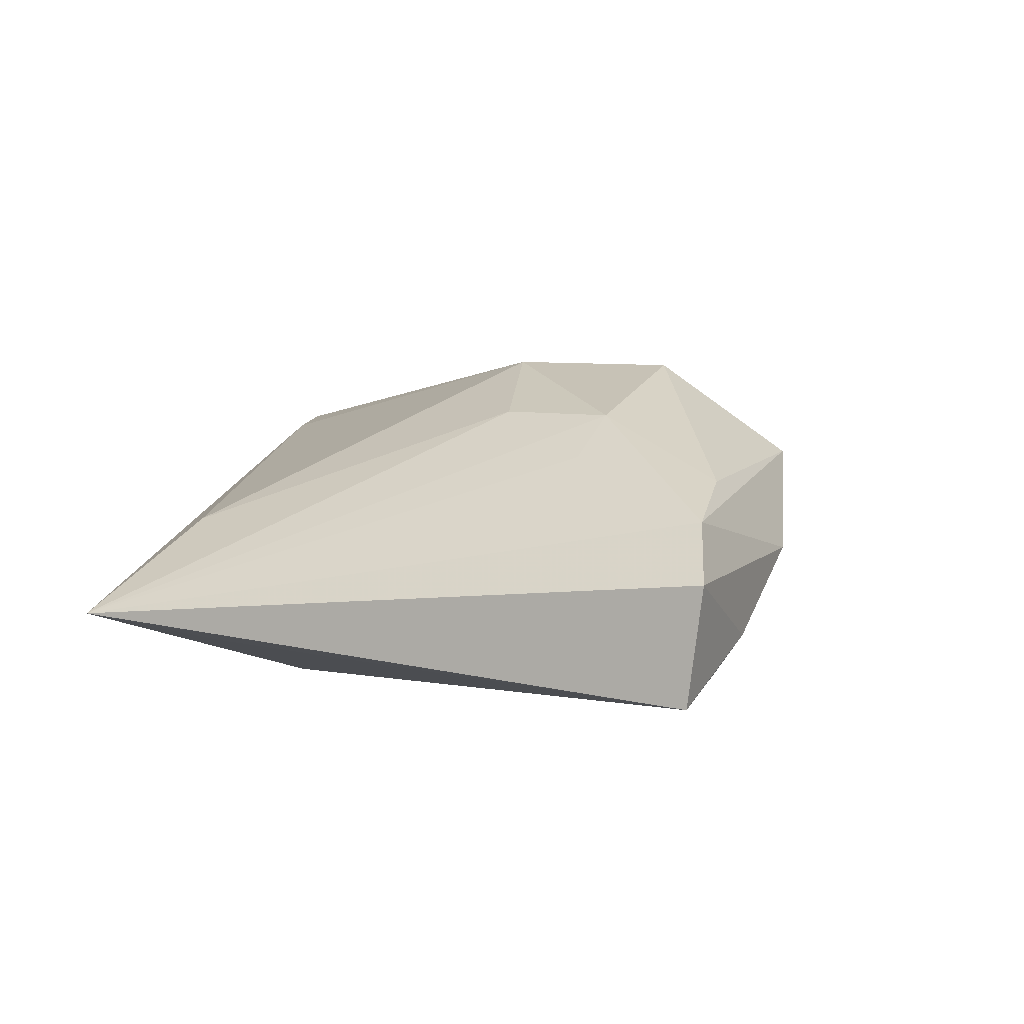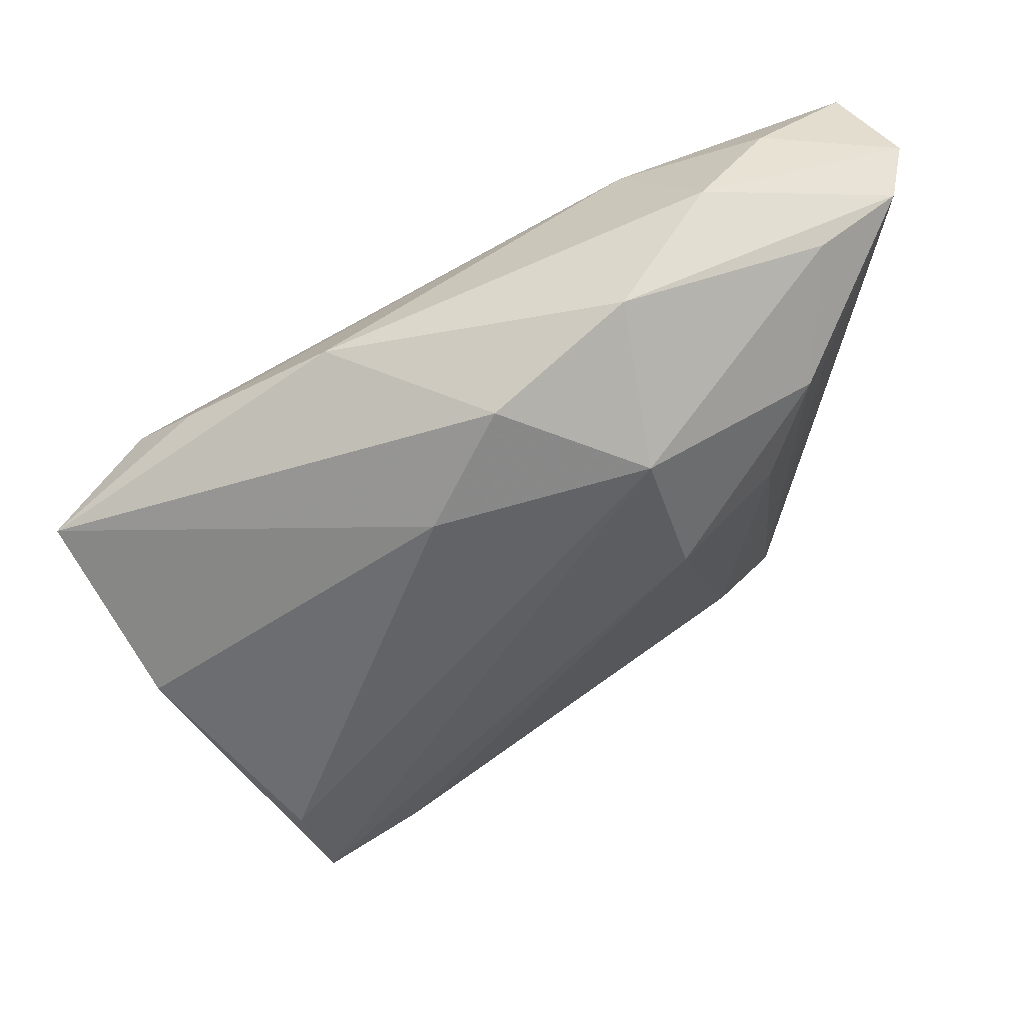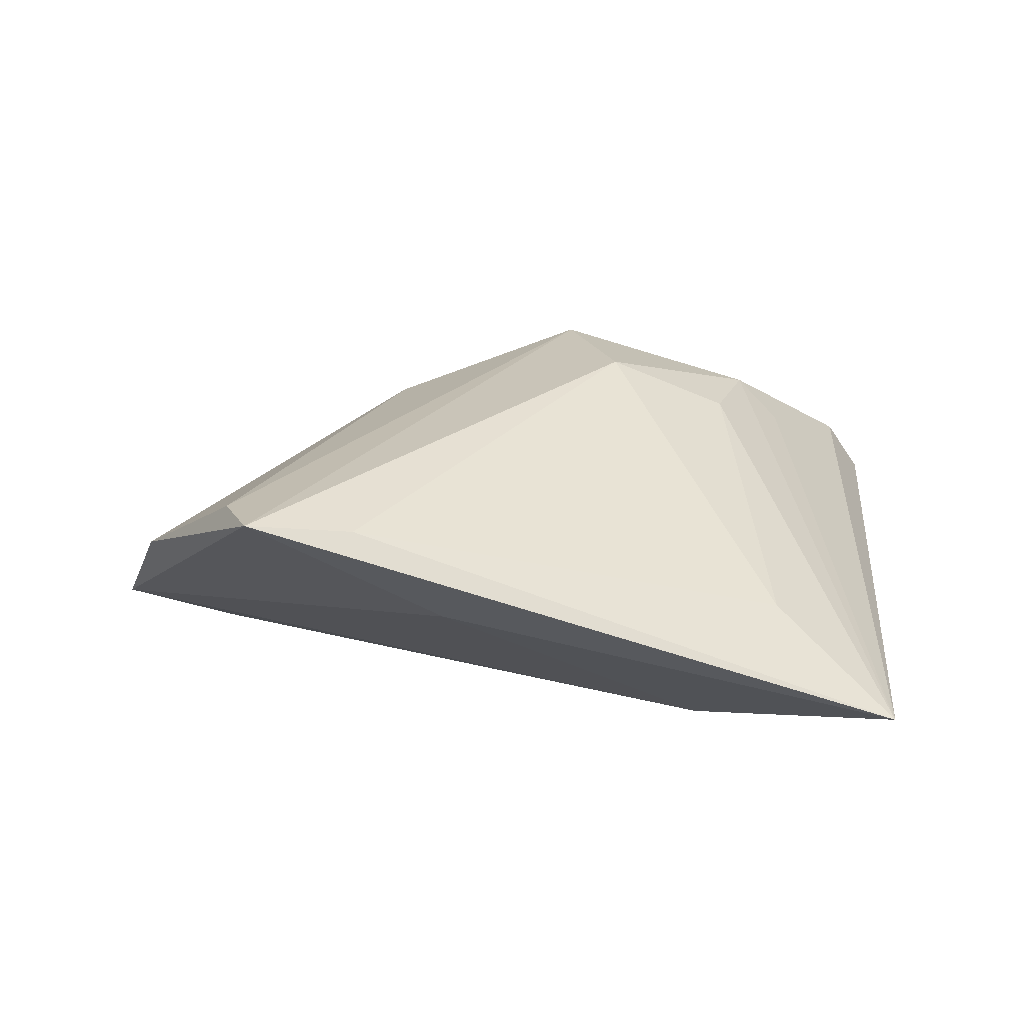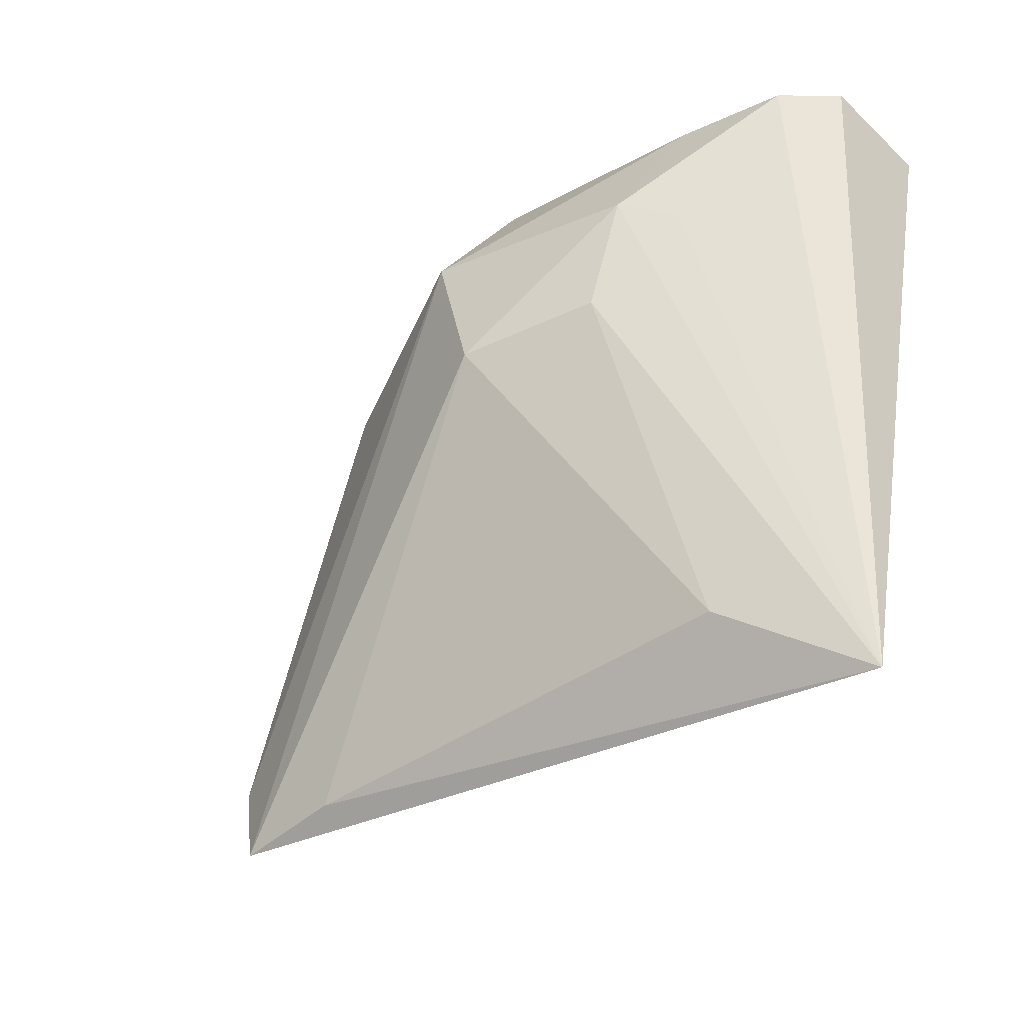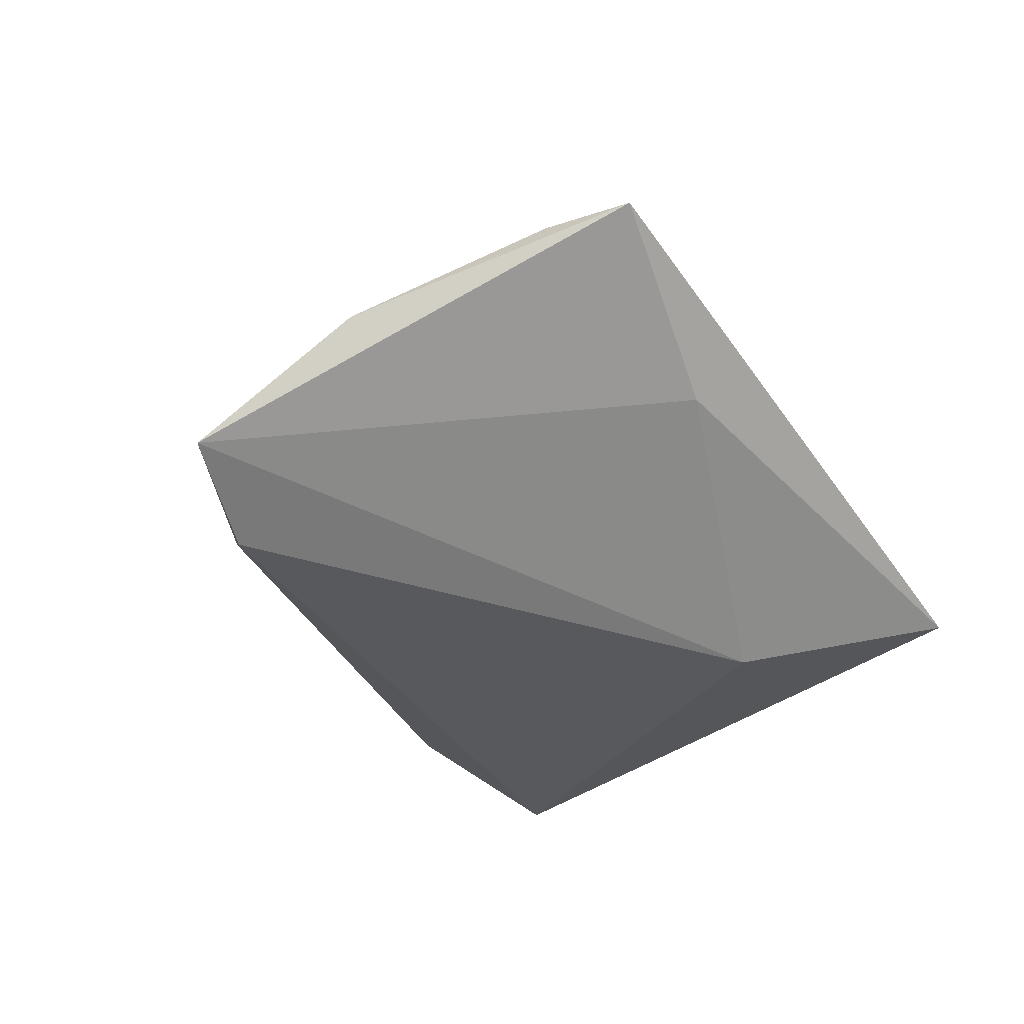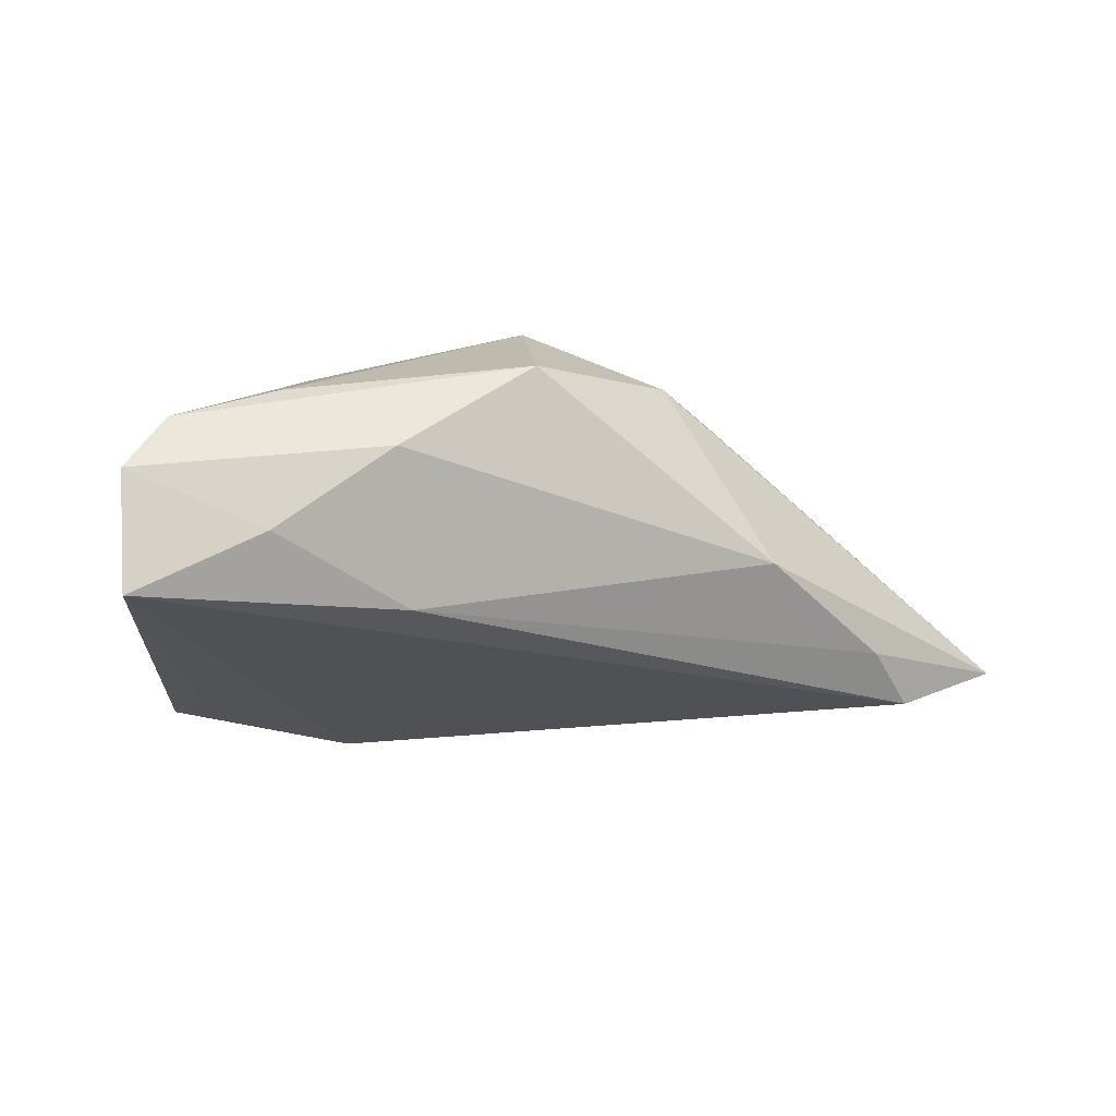
<metadata>
{"format":"obj","ext":"obj","renderer":"f3d","projection":"perspective","resolution":1024,"background":"white","views":[{"elev":1.4,"azim":105.5,"up":"+Z"},{"elev":47.3,"azim":-23.0,"up":"+Y"},{"elev":21.1,"azim":-0.8,"up":"+Z"},{"elev":-37.1,"azim":48.9,"up":"+Y"},{"elev":-29.9,"azim":-53.6,"up":"+Z"},{"elev":-19.7,"azim":168.8,"up":"+Z"}]}
</metadata>
<code>
v 0.01778 -0.02437 -0.01792
v 0.03728 -0.02811 -0.01241
v -0.02283 0.01529 0.01601
v -0.05704 -0.01398 0.003407
v 0.02331 0.006094 0.01652
v 0.01959 0.04072 -0.0006357
v -0.01397 0.02918 0.01404
v -0.05001 0.00939 -0.01792
v -0.02801 0.02659 -0.006394
v 0.02662 -0.03507 0.002598
v 0.007842 0.003741 0.02366
v -0.04426 0.01552 -0.01339
v -0.0163 -0.03888 0.00297
v -0.04009 -0.04458 0.01769
v -0.04353 -0.03417 0.01633
v 0.03303 0.03776 -0.01061
v 0.002234 0.0221 0.02325
v 0.04088 -0.04458 -0.009127
v 0.0279 0.01986 0.01584
v 0.04488 0.03493 0.003177
v -0.06365 0.004097 -0.01154
v 0.03235 0.0345 0.007719
v 0.04955 0.036 -0.003752
v 0.01634 0.03173 -0.01686
v 0.003469 0.03846 0.01153
v 0.0332 0.01751 0.01064
v 0.04841 0.03384 -0.01792
v -0.02715 -0.04219 0.0159
f 13 14 21
f 13 18 14
f 23 18 27
f 27 18 2
f 21 9 12
f 12 8 21
f 1 13 21
f 18 13 1
f 21 8 1
f 1 2 18
f 1 8 27
f 27 2 1
f 18 5 10
f 21 14 4
f 9 6 24
f 24 12 9
f 27 8 24
f 8 12 24
f 14 18 28
f 18 10 28
f 18 23 20
f 20 26 18
f 23 6 20
f 25 17 22
f 22 20 25
f 25 20 6
f 25 6 9
f 15 4 14
f 14 17 15
f 21 4 3
f 4 15 3
f 3 15 17
f 27 24 16
f 16 24 6
f 16 23 27
f 16 6 23
f 22 17 19
f 19 20 22
f 26 20 19
f 19 5 18
f 18 26 19
f 17 25 7
f 7 3 17
f 7 25 9
f 21 3 7
f 7 9 21
f 5 19 11
f 11 19 17
f 11 17 14
f 14 28 11
f 11 10 5
f 11 28 10

</code>
